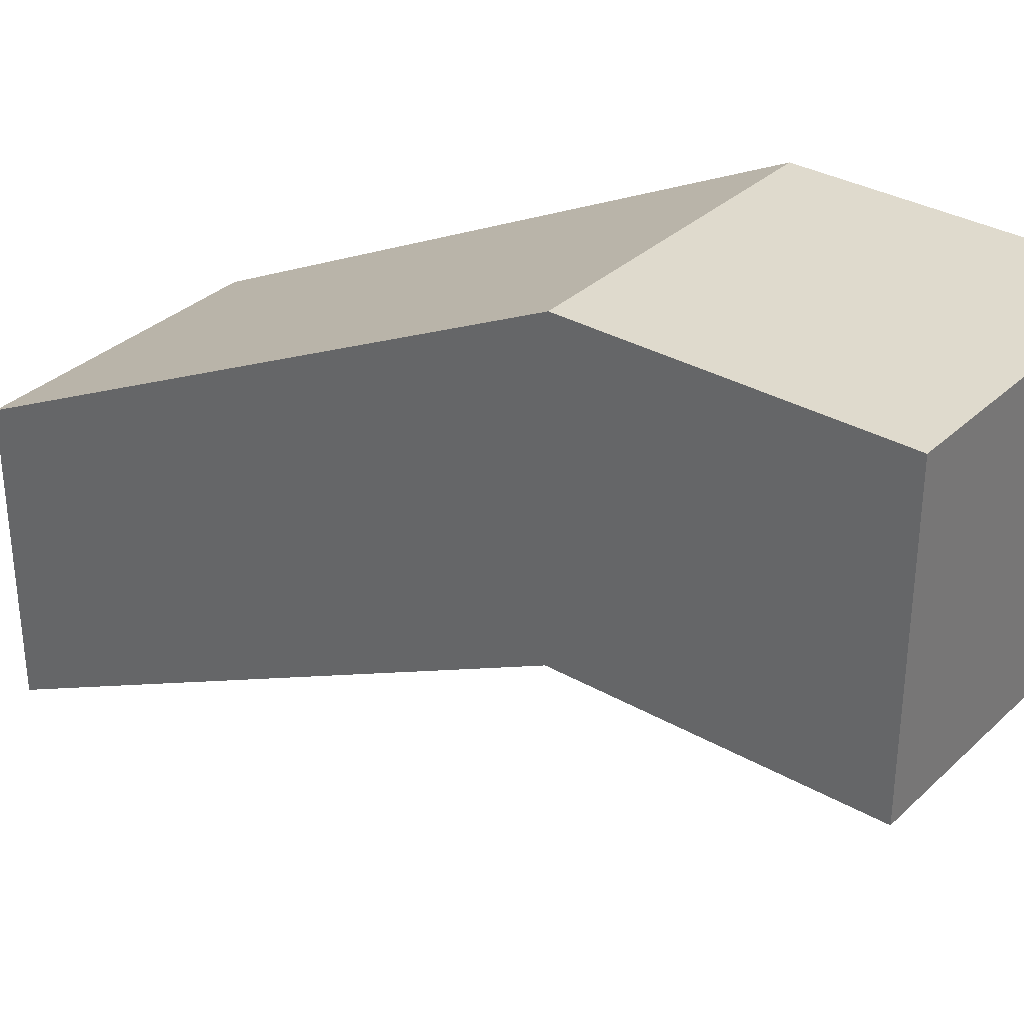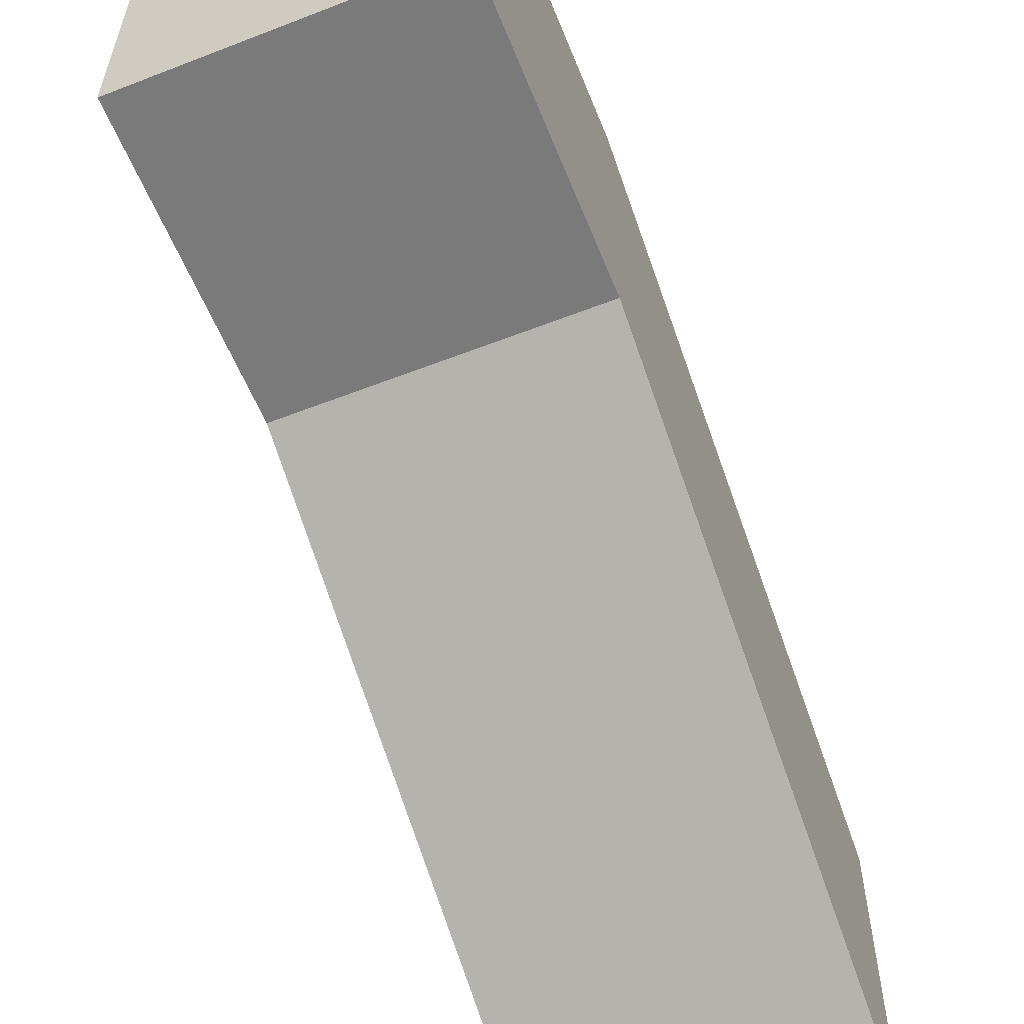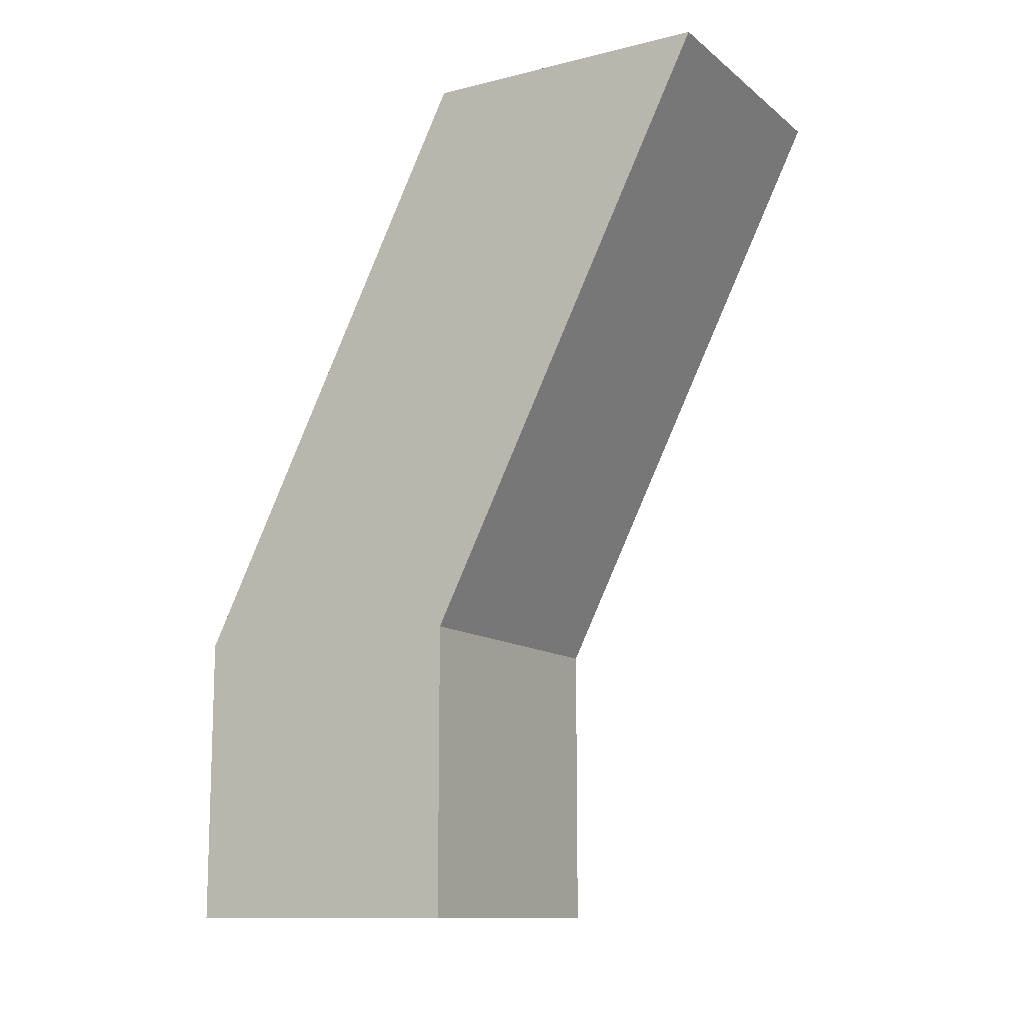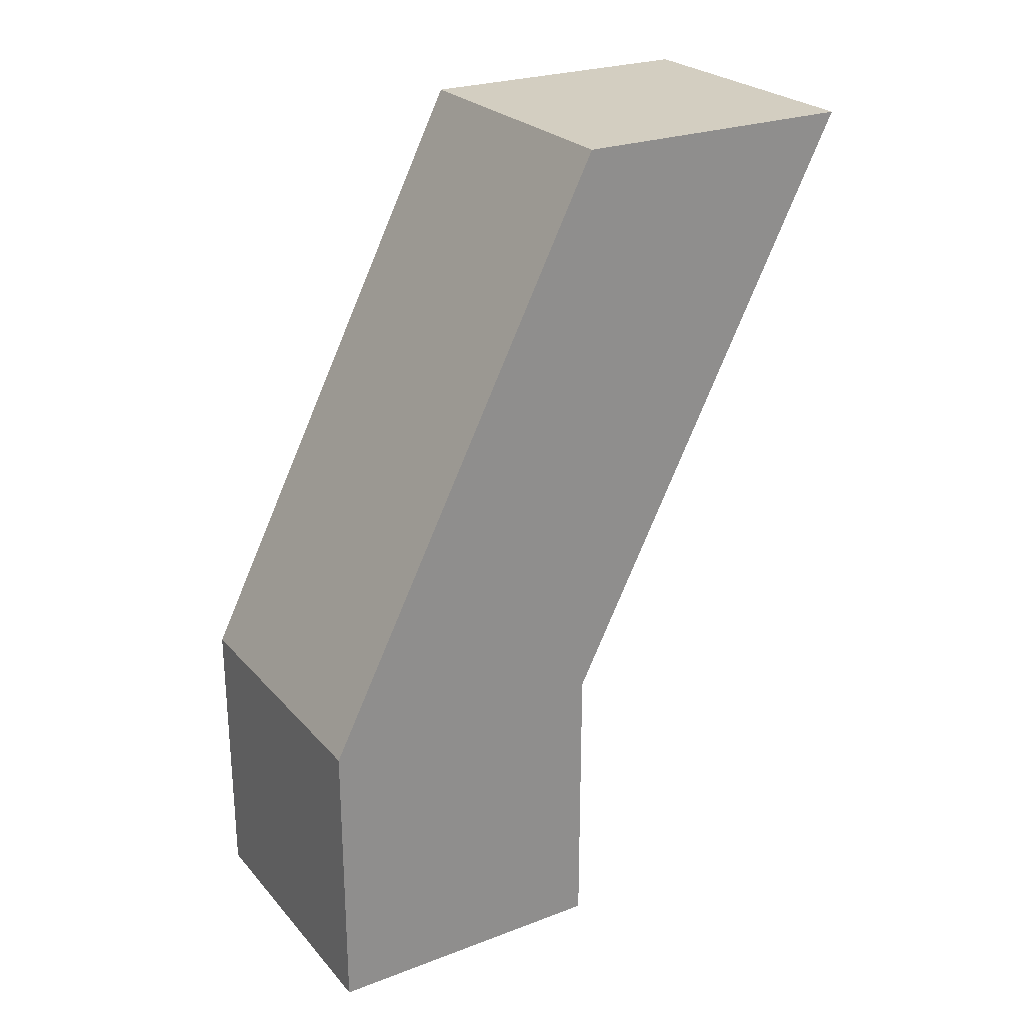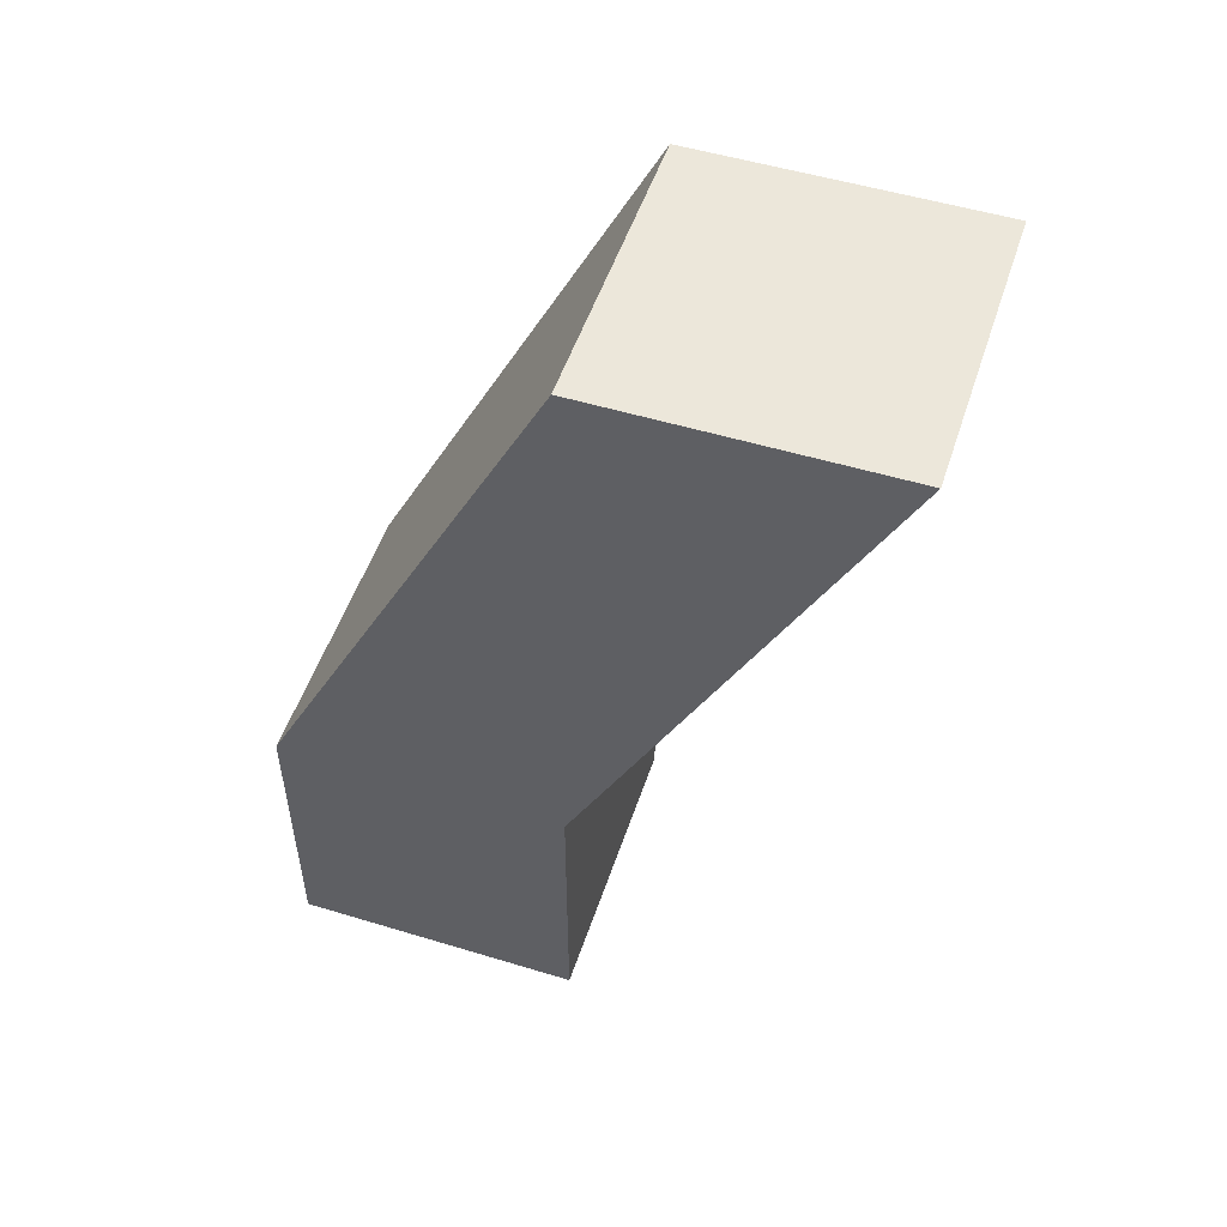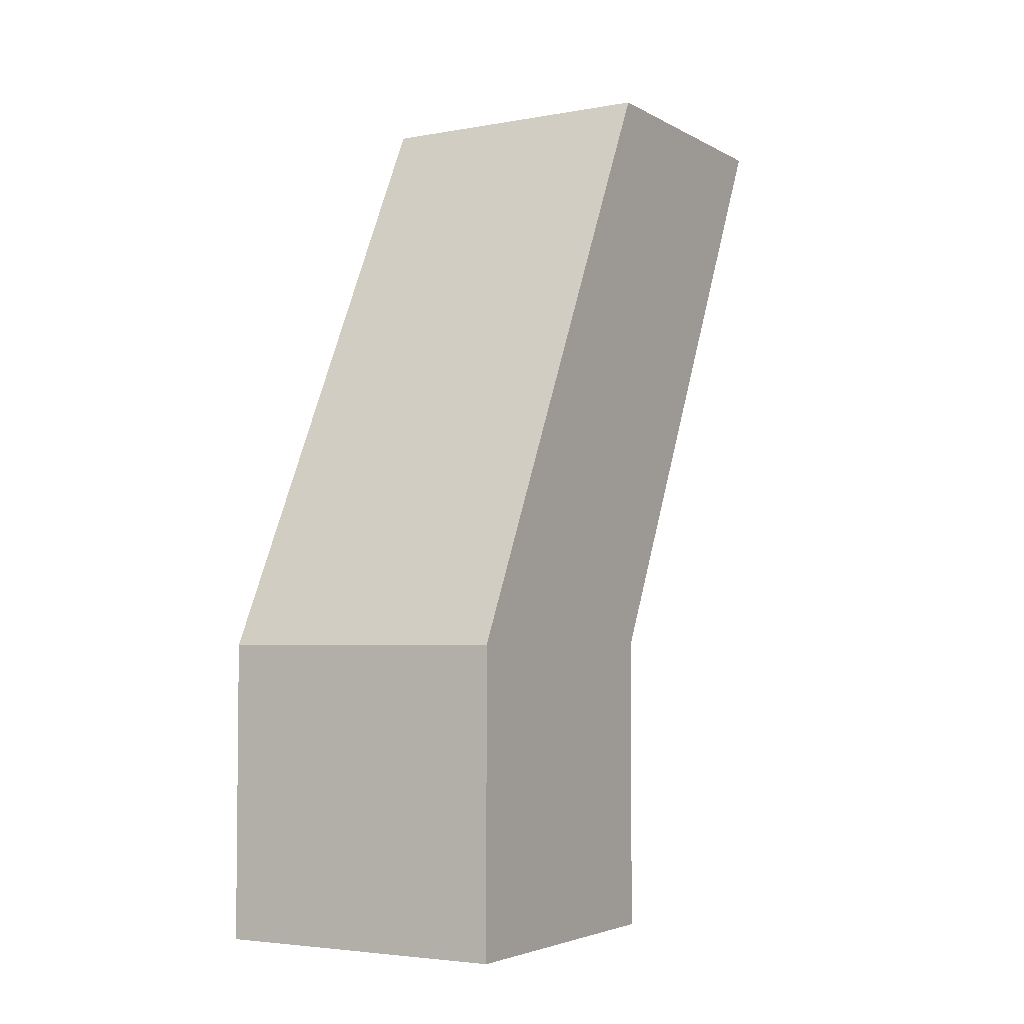
<metadata>
{"format":"obj","ext":"obj","renderer":"f3d","projection":"perspective","resolution":1024,"background":"white","views":[{"elev":32.9,"azim":128.3,"up":"+Y"},{"elev":-58.1,"azim":-158.1,"up":"+Y"},{"elev":-11.9,"azim":-59.7,"up":"+Z"},{"elev":25.3,"azim":-121.2,"up":"+Z"},{"elev":52.0,"azim":-71.8,"up":"+Z"},{"elev":-3.9,"azim":-149.3,"up":"+Z"}]}
</metadata>
<code>
g pb_Mesh50170
v 2 4 -2
v 1.162e-05 4 -2
v 2 6 -2
v 1.162e-05 6 -2
v 1.162e-05 4 -2
v 3.523e-05 6 -6
v 1.162e-05 6 -2
v 3.523e-05 8 -6
v 4.703e-05 6 -8
v 2 6 -8
v 4.703e-05 8 -8
v 2 8 -8
v 2 6 -6
v 2 4 -2
v 2 8 -6
v 2 6 -2
v 2 6 -2
v 1.162e-05 6 -2
v 2 8 -6
v 3.523e-05 8 -6
v 2 6 -6
v 3.523e-05 6 -6
v 2 4 -2
v 1.162e-05 4 -2
v 3.523e-05 6 -6
v 2 6 -6
v 4.703e-05 6 -8
v 2 6 -8
v 4.703e-05 8 -8
v 4.703e-05 6 -8
v 2 6 -8
v 2 8 -8
v 2 8 -6
v 3.523e-05 8 -6
v 2 8 -8
v 4.703e-05 8 -8
g pb_Mesh50170_0
f 3 2 1
f 3 4 2
f 7 6 5
f 7 8 6
f 11 10 9
f 11 12 10
f 15 14 13
f 15 16 14
f 19 18 17
f 19 20 18
f 23 22 21
f 23 24 22
f 27 26 25
f 27 28 26
f 29 6 8
f 29 30 6
f 31 15 13
f 31 32 15
f 35 34 33
f 35 36 34

</code>
